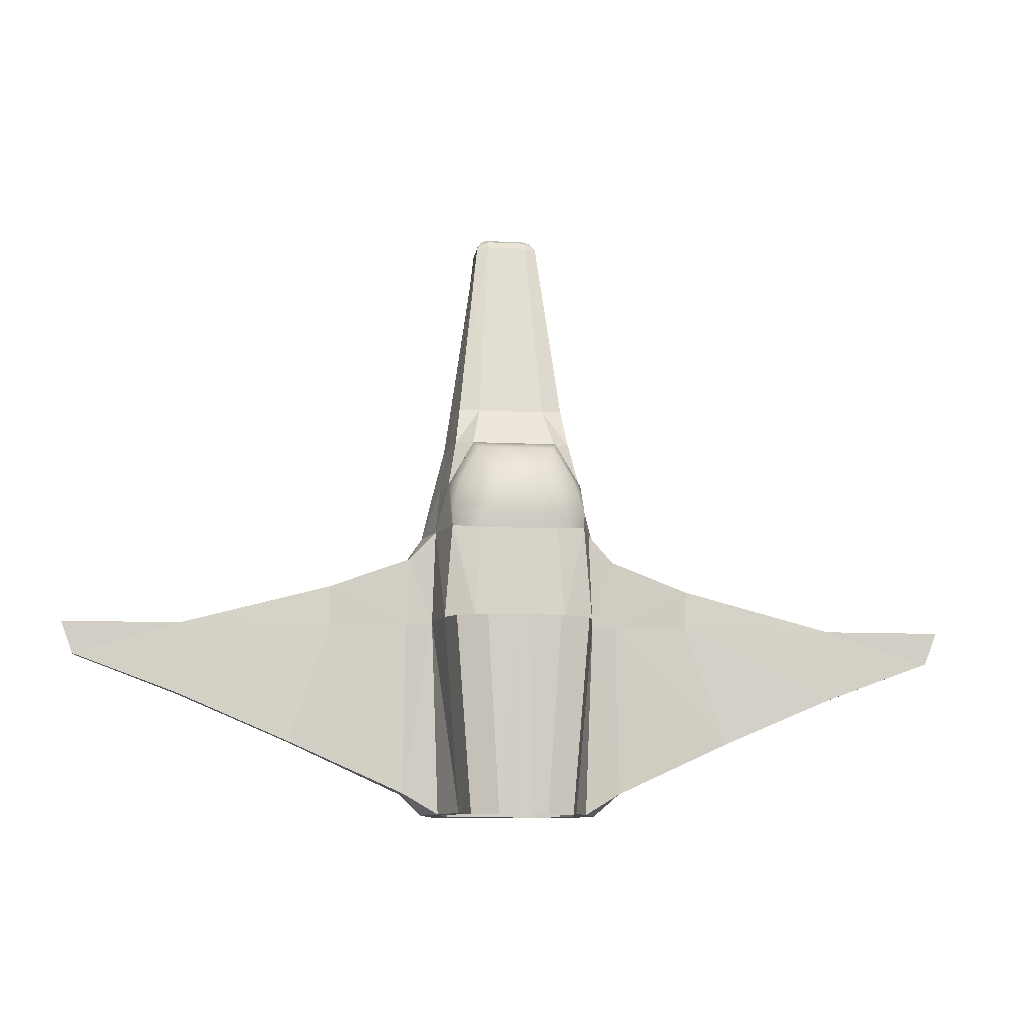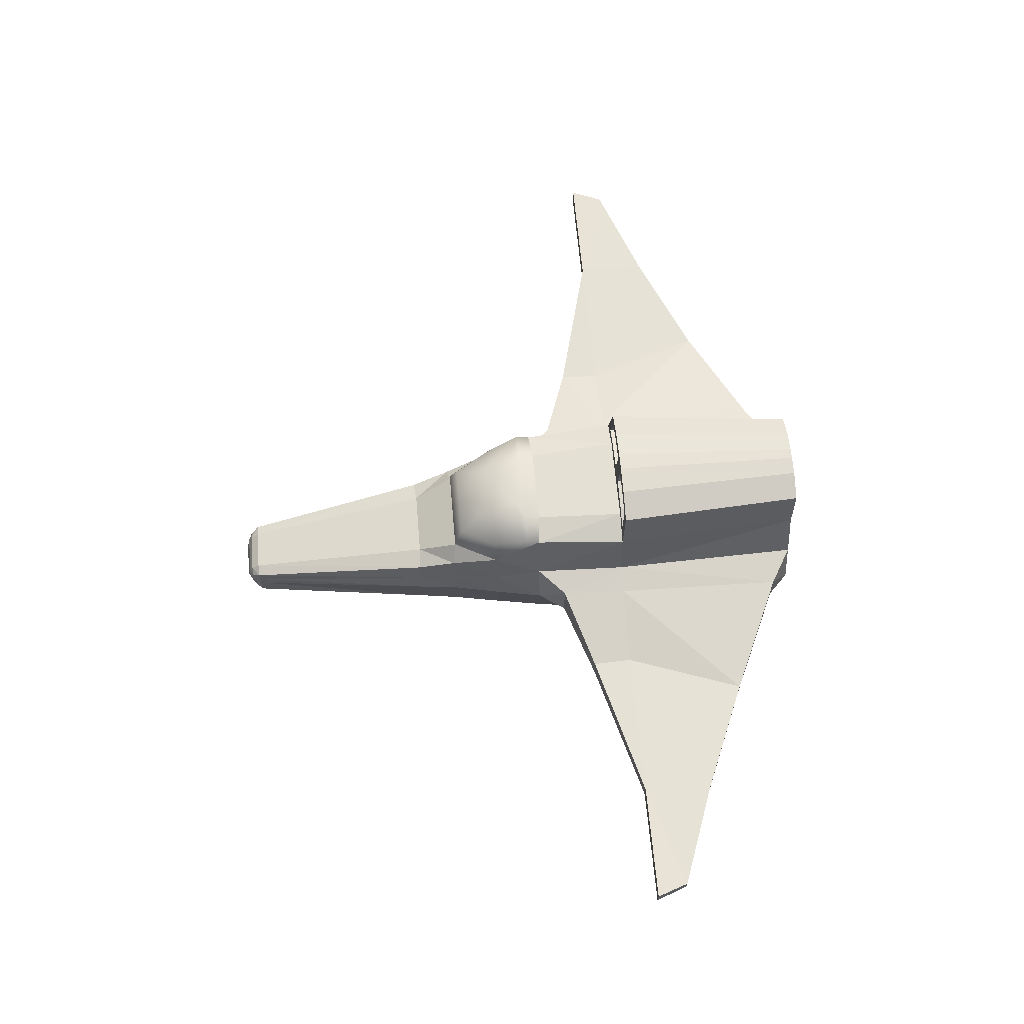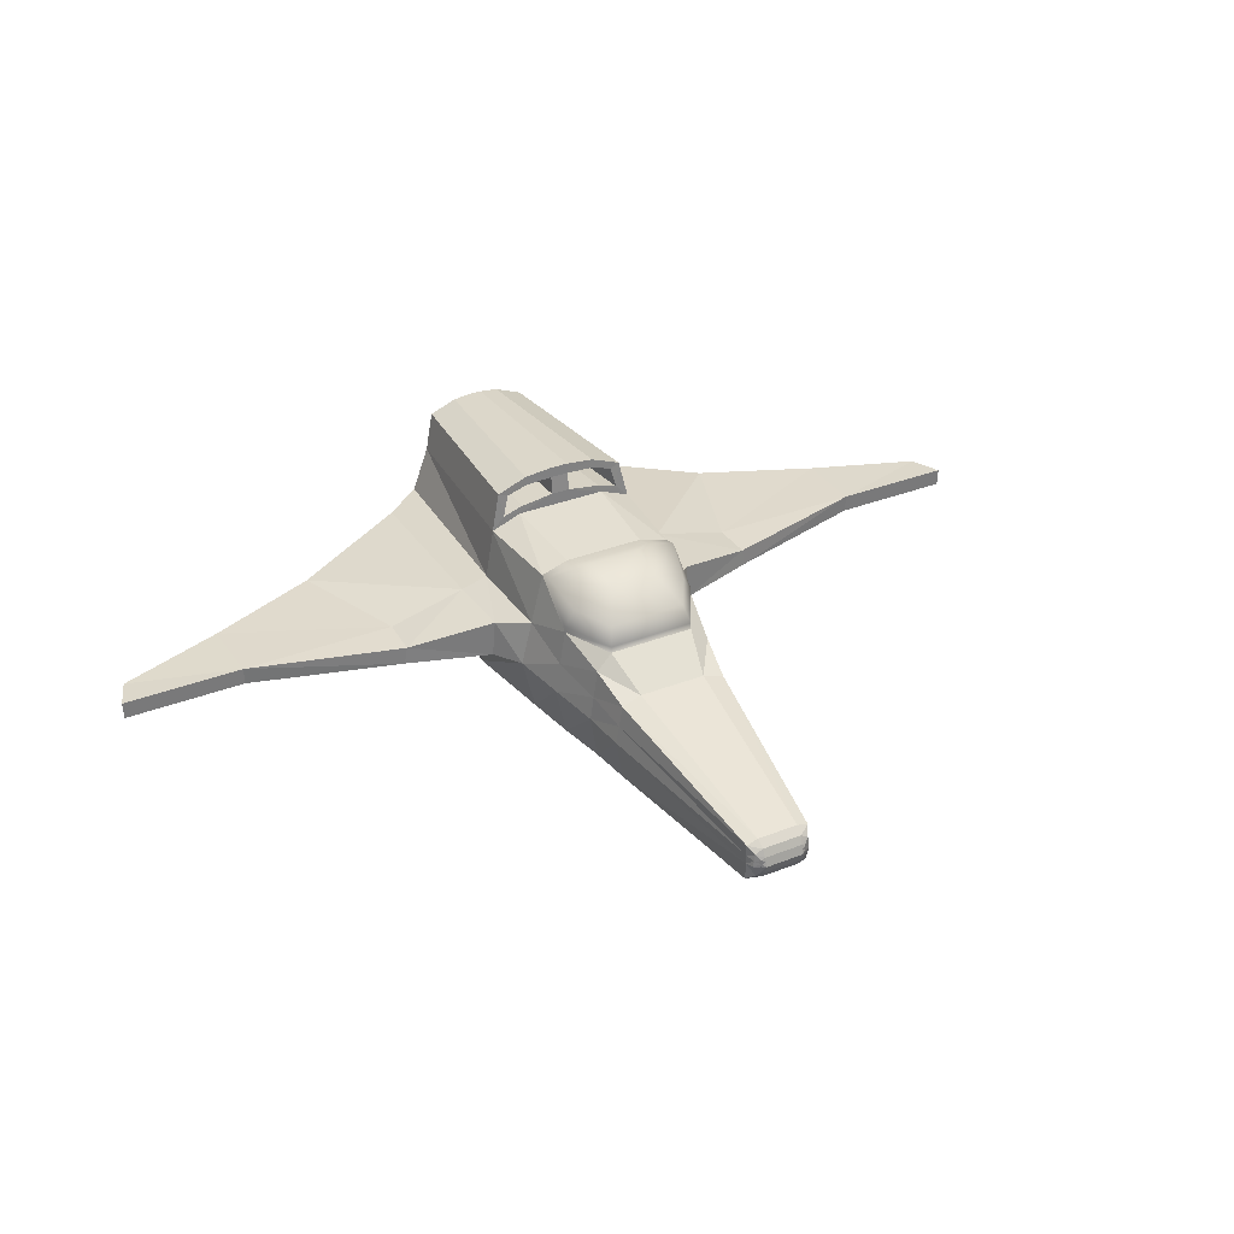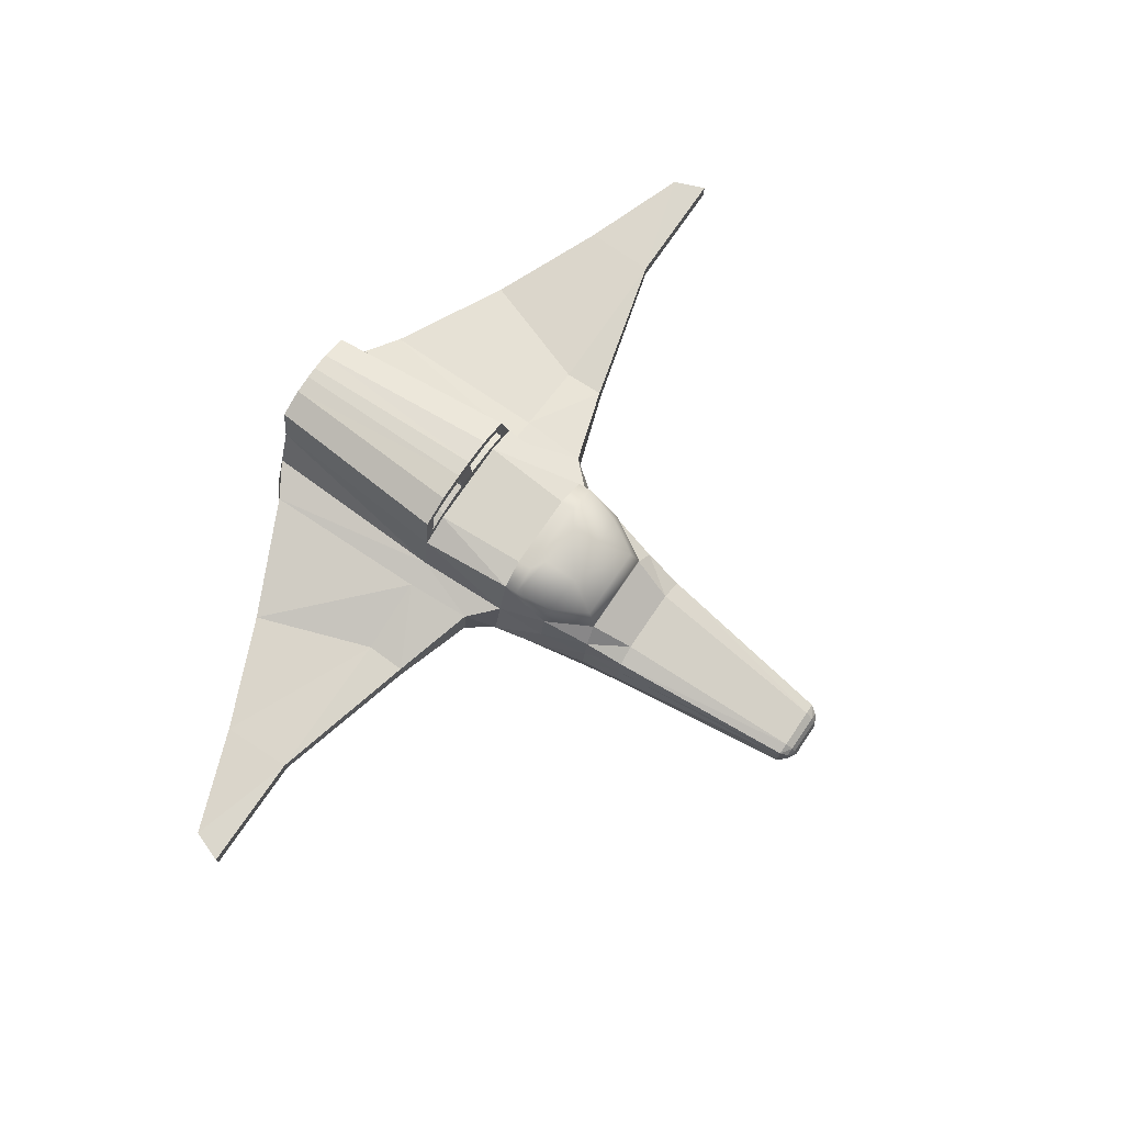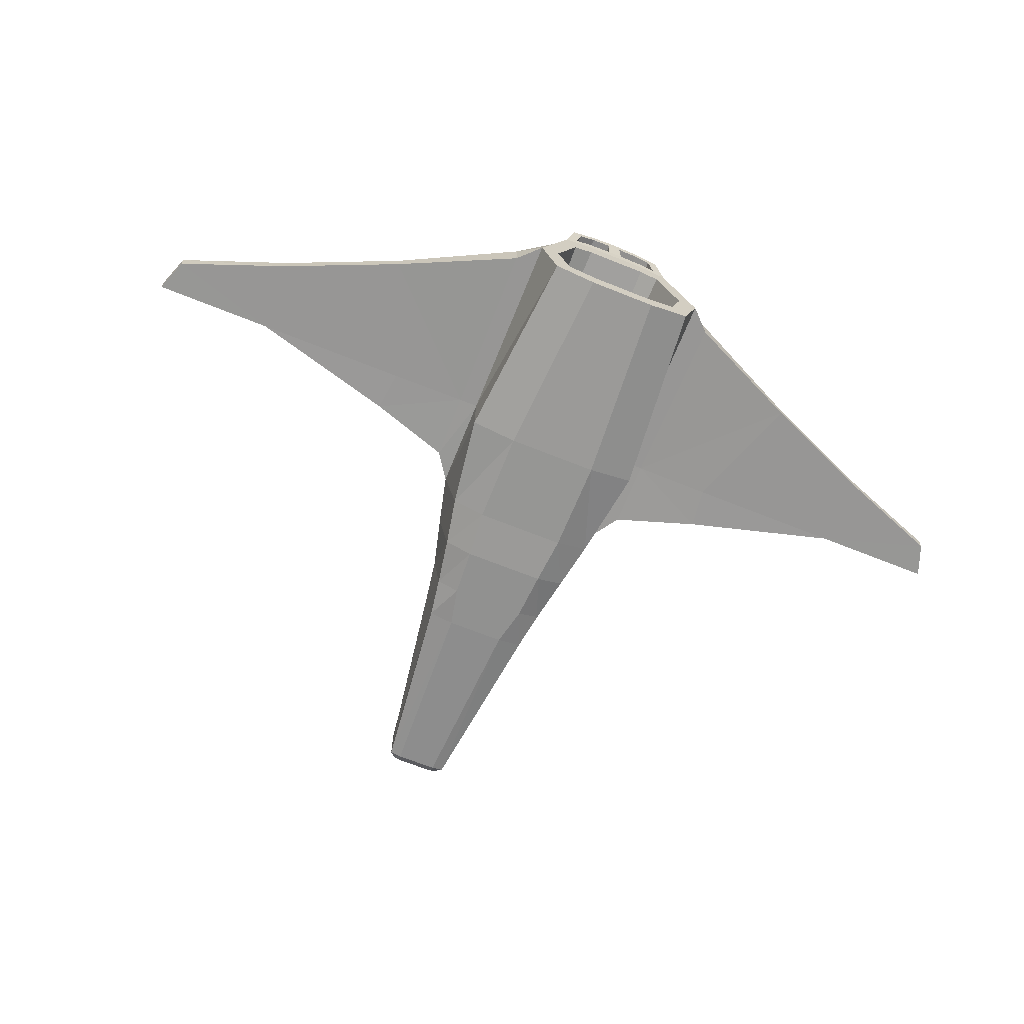
<metadata>
{"format":"obj","ext":"obj","renderer":"f3d","projection":"perspective","resolution":1024,"background":"white","views":[{"elev":-10.2,"azim":172.9,"up":"+Z"},{"elev":63.9,"azim":85.1,"up":"+Y"},{"elev":33.9,"azim":-28.0,"up":"+Y"},{"elev":74.1,"azim":-55.7,"up":"+Y"},{"elev":-67.8,"azim":158.1,"up":"+Y"}]}
</metadata>
<code>
o Spaceship4
v 0.4621 0.03256 0.3811
v 0.3984 0.9133 0.3811
v 0.5431 0.03105 -0.1748
v 0.4427 0.9133 -0.1748
v 0.5369 0.3654 -0.1748
v 0.5386 0.3535 0.3811
v 0.172 0.1608 2.357
v 0.3502 0.8584 -1.326
v 0.188 0.1589 2.311
v 0.1878 0.05497 2.311
v 0.1872 0.2779 2.311
v 0.1542 0.09528 2.357
v 0.1605 0.2384 2.357
v 0.2673 0.9824 -0.1748
v 0.268 -0.0338 0.3811
v 0.2715 -0.03531 -0.1748
v 0.2324 0.9548 0.3654
v 0.1969 -0.005229 -1.326
v 0.1205 0.04035 2.311
v 0.1202 0.2981 2.311
v 0.1161 0.07451 2.357
v 0.1159 0.2621 2.357
v 0.1347 0.1634 2.379
v 0.1285 0.1288 2.379
v 0.1313 0.2044 2.379
v 0.1117 0.1178 2.379
v 0.1116 0.2169 2.379
v 0.1102 0.1634 2.394
v 0.3951 0.2797 0.9537
v 0.3546 0.01951 0.9537
v 0.3507 0.5873 0.9537
v 0.2235 -0.03261 0.9537
v 0.253 0.6734 0.9345
v 0.406 0.01718 0.6674
v 0.4689 0.3166 0.6674
v 0.4041 0.7 0.6674
v 0.2417 -0.04207 0.6674
v 0.1931 0.9039 -1.326
v 0.5361 0.3676 -1.326
v 0.4401 0.05422 -1.326
v 0.2996 1.081 -1.342
v 0.3921 1.136 -0.1908
v 0.2167 1.205 -0.1908
v 0.1425 1.143 -1.342
v 0.2514 1.027 -0.1775
v 0.3681 0.9886 -0.1775
v 0.2177 1.152 -0.1881
v 0.3344 1.113 -0.1881
v 0.358 0.2545 1.19
v 0.3182 0.489 1.19
v 0.1716 -0.02471 1.19
v 0.1973 0.5211 1.178
v 0.3172 0.009718 1.19
v 0.2769 0.923 -1.329
v 0.2463 1.058 -1.339
v 0.1817 0.9573 -1.329
v 0.151 1.096 -1.339
v 0.1831 0.7199 -0.6319
v 0.2782 0.6923 -0.6319
v 0.3908 0.3951 -0.6319
v 0.3327 0.2054 -0.6319
v 0.1854 0.1694 -0.6319
v 0.1819 0.1213 -1.326
v 0.4242 0.3875 -1.326
v 0.3556 0.1638 -1.326
v 0.1792 0.7705 -1.326
v 0.2914 0.738 -1.326
v 0.2324 0.9805 0.4537
v 0.3984 0.9373 0.4634
v 0.3477 0.8348 0.6787
v 0.253 0.7108 0.9345
v 0.4041 0.7375 0.6674
v 0.2265 0.8137 0.8857
v 0.148 0.9879 0.5078
v 0.1377 0.9466 0.71
v 0.05281 1.222 -0.1908
v 0.03472 1.156 -1.342
v 0.05307 1.161 -0.1881
v 0.03681 1.103 -1.339
v 0.05516 1.055 -0.1775
v 0.04465 0.9699 -1.329
v 0.4932 0.6196 -0.1748
v 0.4736 0.6132 0.3811
v 0.1876 0.2141 2.311
v 0.1667 0.1968 2.357
v 0.1331 0.1824 2.379
v 0.1108 0.1882 2.387
v 0.3745 0.4224 0.9537
v 0.4388 0.4945 0.6674
v 0.4499 0.5953 -1.326
v 0.3395 0.3633 1.19
v 0.3386 0.533 -0.6319
v 0.3626 0.5501 -1.326
v 0.651 0.575 -0.1748
v 0.6482 0.3654 -0.1748
v 0.6294 0.5687 0.2216
v 0.6479 0.3535 0.2216
v 0.6636 0.3676 -1.2
v 0.6592 0.5507 -1.2
v 1.105 0.4562 -0.1748
v 1.102 0.3558 -0.1748
v 1.113 0.4531 0.06219
v 1.131 0.3501 0.06219
v 1.354 0.3569 -0.8846
v 1.352 0.4446 -0.8846
v 2.014 0.4562 -0.1748
v 2.011 0.3558 -0.1748
v 2.027 0.3569 -0.599
v 2.022 0.4446 -0.599
v 2.721 0.4562 -0.1748
v 2.718 0.3558 -0.1748
v 2.646 0.3569 -0.3682
v 2.65 0.4446 -0.3682
v -0.4621 0.03256 0.3811
v -0.3984 0.9133 0.3811
v -0.5431 0.03105 -0.1748
v -0.4427 0.9133 -0.1748
v -0.5369 0.3654 -0.1748
v -0.5386 0.3535 0.3811
v -0.172 0.1608 2.357
v -0.3502 0.8584 -1.326
v -0.188 0.1589 2.311
v -0.1878 0.05497 2.311
v -0.1872 0.2779 2.311
v -0.1542 0.09528 2.357
v -0.1605 0.2384 2.357
v -0.2673 0.9824 -0.1748
v -0.268 -0.0338 0.3811
v -0.2715 -0.03531 -0.1748
v -0.2324 0.9548 0.3654
v -0.1969 -0.005229 -1.326
v -0.1205 0.04035 2.311
v -0.1202 0.2981 2.311
v -0.1161 0.07451 2.357
v -0.1159 0.2621 2.357
v -0.1347 0.1634 2.379
v -0.1285 0.1288 2.379
v -0.1313 0.2044 2.379
v -0.1117 0.1178 2.379
v -0.1116 0.2169 2.379
v -0.1102 0.1634 2.394
v -0.3951 0.2797 0.9537
v -0.3546 0.01951 0.9537
v -0.3507 0.5873 0.9537
v -0.2235 -0.03261 0.9537
v -0.253 0.6734 0.9345
v -0.406 0.01718 0.6674
v -0.4689 0.3166 0.6674
v -0.4041 0.7 0.6674
v -0.2417 -0.04207 0.6674
v -0.1931 0.9039 -1.326
v -0.5361 0.3676 -1.326
v -0.4401 0.05422 -1.326
v -0.2996 1.081 -1.342
v -0.3921 1.136 -0.1908
v -0.2167 1.205 -0.1908
v -0.1425 1.143 -1.342
v -0.2514 1.027 -0.1775
v -0.3681 0.9886 -0.1775
v -0.2177 1.152 -0.1881
v -0.3344 1.113 -0.1881
v -0.358 0.2545 1.19
v -0.3182 0.489 1.19
v -0.1716 -0.02471 1.19
v -0.1973 0.5211 1.178
v -0.3172 0.009718 1.19
v -0.2769 0.923 -1.329
v -0.2463 1.058 -1.339
v -0.1817 0.9573 -1.329
v -0.151 1.096 -1.339
v -0.1831 0.7199 -0.6319
v -0.2782 0.6923 -0.6319
v -0.3908 0.3951 -0.6319
v -0.3327 0.2054 -0.6319
v -0.1854 0.1694 -0.6319
v -0.1819 0.1213 -1.326
v -0.4242 0.3875 -1.326
v -0.3556 0.1638 -1.326
v -0.1792 0.7705 -1.326
v -0.2914 0.738 -1.326
v -0.2324 0.9805 0.4537
v -0.3984 0.9373 0.4634
v -0.3477 0.8348 0.6787
v -0.253 0.7108 0.9345
v -0.4041 0.7375 0.6674
v -0.2265 0.8137 0.8857
v -0.148 0.9879 0.5078
v -0.1377 0.9466 0.71
v -0.05281 1.222 -0.1908
v -0.03472 1.156 -1.342
v -0.05307 1.161 -0.1881
v -0.03681 1.103 -1.339
v -0.05516 1.055 -0.1775
v -0.04465 0.9699 -1.329
v -0.4932 0.6196 -0.1748
v -0.4736 0.6132 0.3811
v -0.1876 0.2141 2.311
v -0.1667 0.1968 2.357
v -0.1331 0.1824 2.379
v -0.1108 0.1882 2.387
v -0.3745 0.4224 0.9537
v -0.4388 0.4945 0.6674
v -0.4499 0.5953 -1.326
v -0.3395 0.3633 1.19
v -0.3386 0.533 -0.6319
v -0.3626 0.5501 -1.326
v -0.651 0.575 -0.1748
v -0.6482 0.3654 -0.1748
v -0.6294 0.5687 0.2216
v -0.6479 0.3535 0.2216
v -0.6636 0.3676 -1.2
v -0.6592 0.5507 -1.2
v -1.105 0.4562 -0.1748
v -1.102 0.3558 -0.1748
v -1.113 0.4531 0.06219
v -1.131 0.3501 0.06219
v -1.354 0.3569 -0.8846
v -1.352 0.4446 -0.8846
v -2.014 0.4562 -0.1748
v -2.011 0.3558 -0.1748
v -2.027 0.3569 -0.599
v -2.022 0.4446 -0.599
v -2.721 0.4562 -0.1748
v -2.718 0.3558 -0.1748
v -2.646 0.3569 -0.3682
v -2.65 0.4446 -0.3682
f 6 3 5
f 16 1 15
f 128 16 15
f 91 11 84
f 5 98 95
f 53 9 10
f 139 21 26
f 9 12 10
f 150 15 37
f 51 10 19
f 13 27 25
f 85 25 86
f 19 12 21
f 84 13 85
f 133 52 165
f 12 26 21
f 139 28 141
f 81 56 38
f 50 20 11
f 11 22 13
f 2 14 17
f 21 132 19
f 141 87 200
f 140 22 135
f 86 28 23
f 28 24 23
f 164 32 51
f 7 24 12
f 31 36 33
f 37 30 32
f 34 29 30
f 89 31 88
f 83 36 89
f 1 35 34
f 15 34 37
f 135 20 133
f 192 77 79
f 171 66 58
f 38 54 8
f 8 42 4
f 5 40 39
f 82 99 90
f 16 40 3
f 190 76 77
f 43 41 44
f 76 44 77
f 44 55 57
f 14 46 45
f 43 48 42
f 47 55 48
f 191 76 189
f 165 33 146
f 42 46 4
f 54 45 46
f 31 52 50
f 145 37 32
f 32 53 51
f 132 51 19
f 30 49 53
f 88 50 91
f 78 81 79
f 44 79 77
f 175 63 176
f 41 54 55
f 54 48 55
f 93 60 92
f 171 58 175
f 67 58 66
f 65 62 61
f 179 38 66
f 8 66 38
f 39 65 64
f 18 65 40
f 176 18 131
f 90 64 93
f 64 61 60
f 194 79 81
f 131 16 129
f 78 57 47
f 43 78 47
f 127 14 193
f 56 80 45
f 193 78 191
f 200 27 140
f 90 67 8
f 93 59 67
f 29 91 49
f 82 8 4
f 6 89 35
f 35 88 29
f 25 87 86
f 9 85 7
f 7 86 23
f 4 83 82
f 49 84 9
f 94 105 99
f 95 103 97
f 82 96 94
f 5 97 6
f 6 96 83
f 39 99 98
f 103 106 102
f 103 101 107
f 95 104 101
f 97 102 96
f 94 102 100
f 98 105 104
f 107 112 111
f 106 113 109
f 104 109 108
f 100 109 105
f 101 108 107
f 111 113 110
f 108 113 112
f 100 102 106
f 106 111 110
f 116 119 118
f 114 129 128
f 204 124 163
f 118 211 152
f 166 122 162
f 125 122 123
f 164 123 166
f 126 140 135
f 198 138 126
f 132 125 123
f 197 126 124
f 139 125 134
f 163 133 165
f 124 135 133
f 115 127 117
f 199 141 200
f 137 141 136
f 137 120 125
f 144 146 149
f 150 143 147
f 147 142 148
f 202 144 149
f 196 149 115
f 114 148 119
f 128 147 114
f 167 151 121
f 155 121 117
f 118 153 116
f 212 195 203
f 153 129 116
f 156 154 155
f 189 157 156
f 157 168 154
f 127 159 117
f 161 156 155
f 168 160 161
f 159 155 117
f 167 158 169
f 144 165 146
f 145 166 143
f 143 162 142
f 201 163 144
f 194 191 192
f 192 157 190
f 154 167 121
f 161 167 168
f 206 173 177
f 171 180 179
f 178 175 176
f 179 121 151
f 152 178 153
f 178 131 153
f 203 177 152
f 177 174 178
f 170 191 160
f 156 191 189
f 169 193 194
f 180 203 121
f 172 206 180
f 142 204 201
f 121 195 117
f 119 202 196
f 148 201 202
f 138 200 140
f 122 198 197
f 120 199 198
f 117 196 115
f 162 197 204
f 218 207 212
f 216 208 210
f 195 209 196
f 210 118 119
f 209 119 196
f 152 212 203
f 219 216 215
f 216 220 214
f 208 217 211
f 215 210 209
f 207 215 209
f 211 218 212
f 220 225 221
f 226 219 222
f 217 222 218
f 222 213 218
f 214 221 217
f 226 224 223
f 221 226 222
f 213 219 215
f 219 224 220
f 17 127 130
f 6 1 3
f 16 3 1
f 128 129 16
f 91 50 11
f 5 39 98
f 53 49 9
f 139 134 21
f 9 7 12
f 150 128 15
f 51 53 10
f 13 22 27
f 85 13 25
f 19 10 12
f 84 11 13
f 133 20 52
f 12 24 26
f 139 26 28
f 38 151 81
f 151 169 194
f 81 151 194
f 50 52 20
f 11 20 22
f 2 4 14
f 21 134 132
f 141 28 87
f 140 27 22
f 86 87 28
f 28 26 24
f 164 145 32
f 7 23 24
f 37 34 30
f 34 35 29
f 89 36 31
f 83 2 36
f 1 6 35
f 15 1 34
f 135 22 20
f 192 190 77
f 171 179 66
f 38 56 54
f 8 41 42
f 5 3 40
f 82 94 99
f 16 18 40
f 190 189 76
f 43 42 41
f 76 43 44
f 44 41 55
f 14 4 46
f 43 47 48
f 47 57 55
f 191 78 76
f 165 52 33
f 42 48 46
f 54 56 45
f 31 33 52
f 145 150 37
f 32 30 53
f 132 164 51
f 30 29 49
f 88 31 50
f 78 80 81
f 44 57 79
f 175 62 63
f 41 8 54
f 54 46 48
f 93 64 60
f 61 62 60
f 62 175 58
f 60 62 92
f 175 174 173
f 205 172 171
f 175 173 205
f 92 62 58
f 58 59 92
f 175 205 171
f 67 59 58
f 65 63 62
f 179 151 38
f 8 67 66
f 39 40 65
f 18 63 65
f 176 63 18
f 90 39 64
f 64 65 61
f 194 192 79
f 131 18 16
f 78 79 57
f 43 76 78
f 45 80 14
f 80 193 14
f 193 158 127
f 56 81 80
f 193 80 78
f 200 87 27
f 90 93 67
f 93 92 59
f 29 88 91
f 82 90 8
f 6 83 89
f 35 89 88
f 25 27 87
f 9 84 85
f 7 85 86
f 4 2 83
f 49 91 84
f 94 100 105
f 95 101 103
f 82 83 96
f 5 95 97
f 6 97 96
f 39 90 99
f 103 107 106
f 95 98 104
f 97 103 102
f 94 96 102
f 98 99 105
f 107 108 112
f 106 110 113
f 104 105 109
f 100 106 109
f 101 104 108
f 111 112 113
f 108 109 113
f 106 107 111
f 116 114 119
f 114 116 129
f 204 197 124
f 118 208 211
f 166 123 122
f 125 120 122
f 164 132 123
f 126 138 140
f 198 199 138
f 132 134 125
f 197 198 126
f 139 137 125
f 163 124 133
f 124 126 135
f 115 130 127
f 199 136 141
f 137 139 141
f 137 136 120
f 150 145 143
f 147 143 142
f 202 201 144
f 196 202 149
f 114 147 148
f 128 150 147
f 167 169 151
f 155 154 121
f 118 152 153
f 212 207 195
f 153 131 129
f 156 157 154
f 189 190 157
f 157 170 168
f 127 158 159
f 161 160 156
f 168 170 160
f 159 161 155
f 167 159 158
f 144 163 165
f 145 164 166
f 143 166 162
f 201 204 163
f 194 193 191
f 192 170 157
f 154 168 167
f 161 159 167
f 206 205 173
f 171 172 180
f 178 174 175
f 179 180 121
f 152 177 178
f 178 176 131
f 203 206 177
f 177 173 174
f 170 192 191
f 156 160 191
f 169 158 193
f 180 206 203
f 172 205 206
f 142 162 204
f 121 203 195
f 119 148 202
f 148 142 201
f 138 199 200
f 122 120 198
f 120 136 199
f 117 195 196
f 162 122 197
f 218 213 207
f 216 214 208
f 195 207 209
f 210 208 118
f 209 210 119
f 152 211 212
f 219 220 216
f 208 214 217
f 215 216 210
f 207 213 215
f 211 217 218
f 220 224 225
f 226 223 219
f 217 221 222
f 222 219 213
f 214 220 221
f 226 225 224
f 221 225 226
f 219 223 224
f 17 14 127
f 181 17 130
f 2 68 69
f 36 71 33
f 184 33 71
f 2 72 36
f 73 184 71
f 188 73 75
f 72 73 71
f 70 75 73
f 69 68 74
f 72 69 70
f 181 74 68
f 188 74 187
f 188 187 182
f 70 69 75
f 115 181 130
f 184 149 146
f 185 115 149
f 186 185 184
f 186 188 183
f 182 187 181
f 185 183 182
f 69 74 75
f 183 188 182
f 181 68 17
f 2 17 68
f 36 72 71
f 184 146 33
f 2 69 72
f 73 186 184
f 188 186 73
f 72 70 73
f 181 187 74
f 188 75 74
f 115 182 181
f 184 185 149
f 185 182 115
f 186 183 185

</code>
